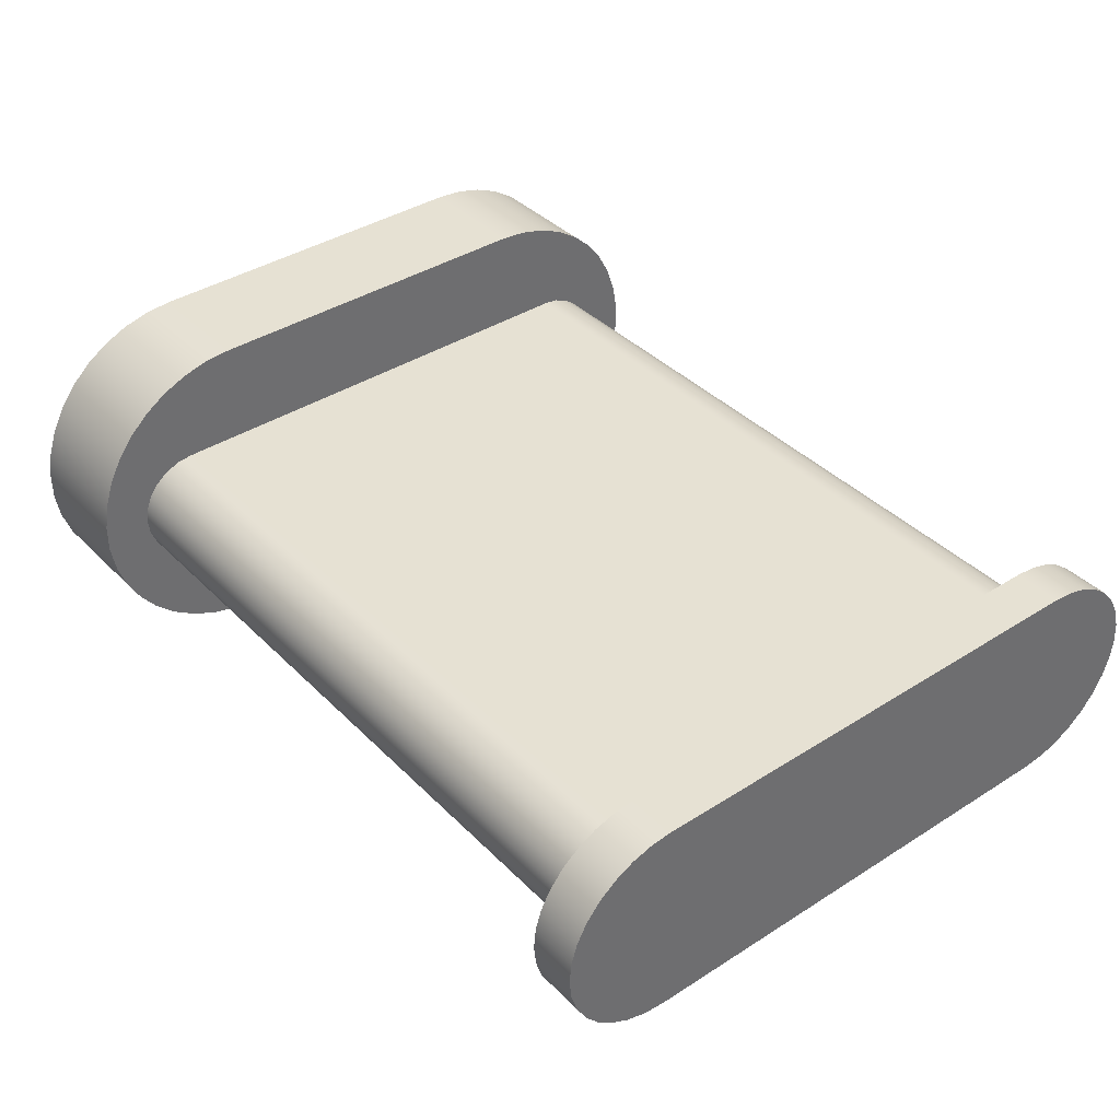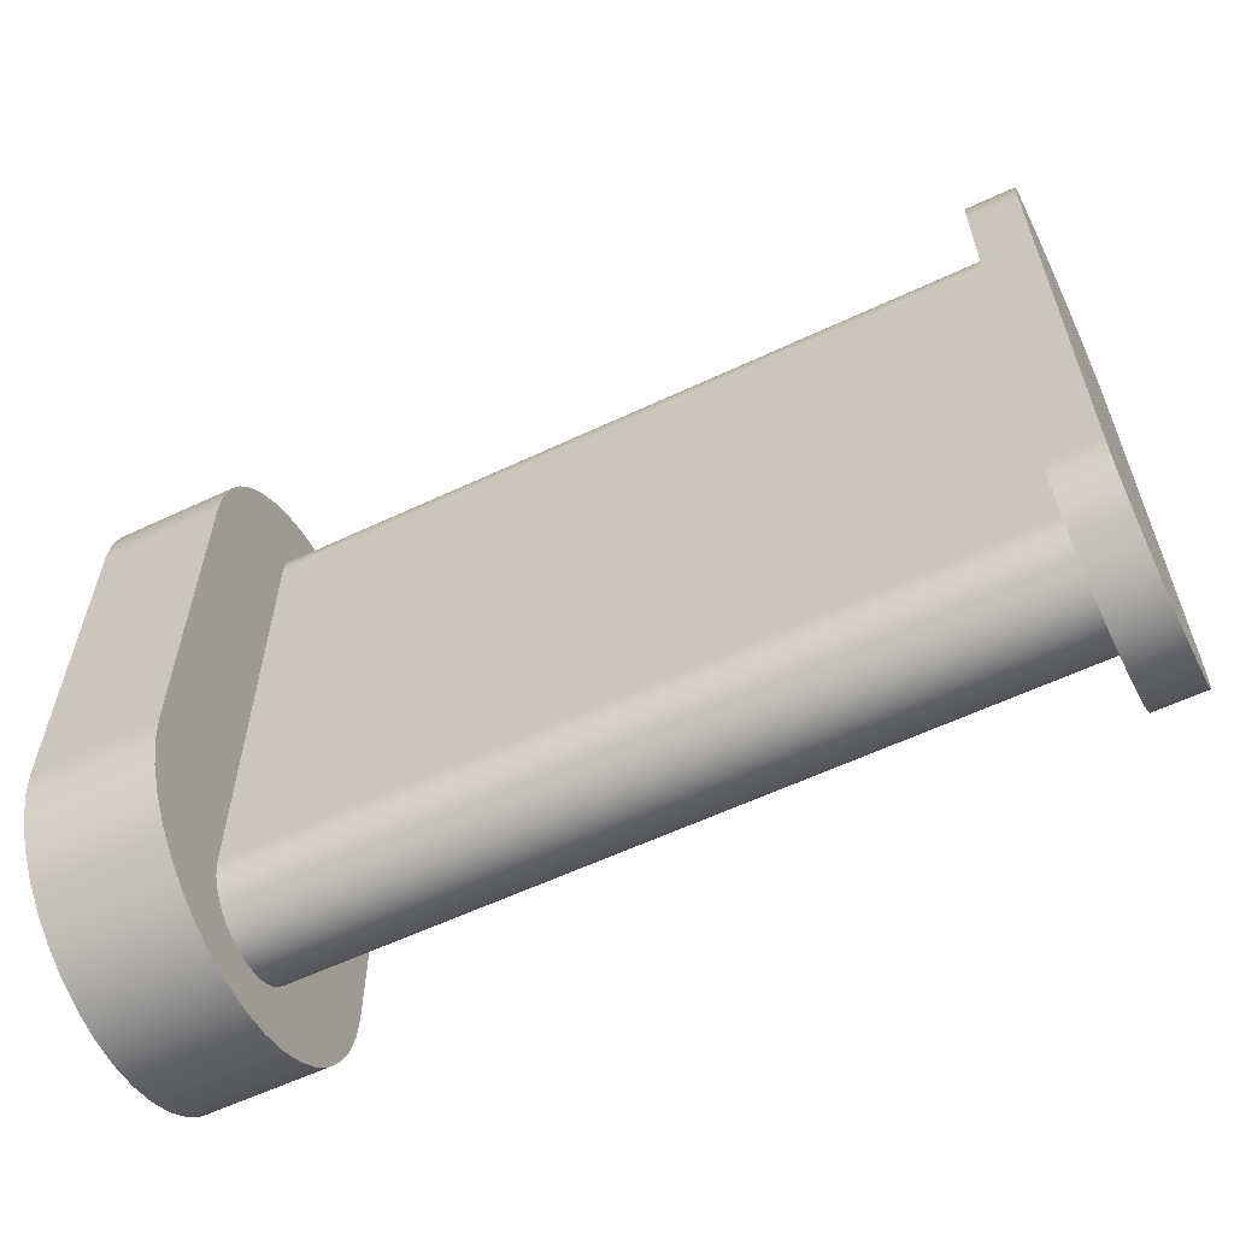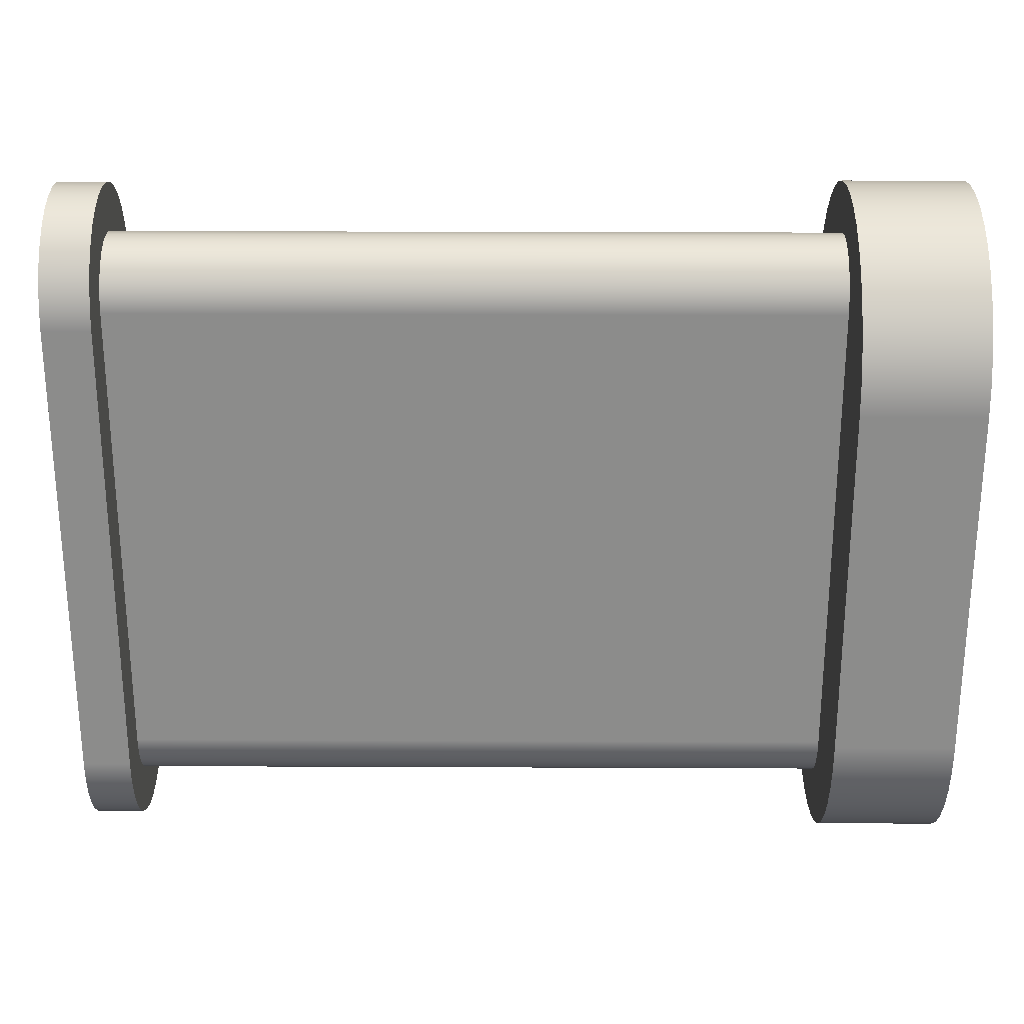
<metadata>
{"format":"obj","ext":"obj","renderer":"f3d","projection":"perspective","resolution":1024,"background":"white","views":[{"elev":38.7,"azim":-128.9,"up":"+Y"},{"elev":-60.0,"azim":-154.3,"up":"+Z"},{"elev":25.9,"azim":0.4,"up":"+Z"}]}
</metadata>
<code>
v 0 -0.45 -1
v 0 -0.4414 -1.088
v 0 -0.4157 -1.172
v 0 -0.3742 -1.25
v 0 -0.3182 -1.318
v 0 -0.25 -1.374
v 0 -0.1722 -1.416
v 0 -0.08779 -1.441
v 0 3.119e-07 -1.45
v 0 0.08779 -1.441
v 0 0.1722 -1.416
v 0 0.25 -1.374
v 0 0.3182 -1.318
v 0 0.3742 -1.25
v 0 0.4157 -1.172
v 0 0.4414 -1.088
v 0 0.45 -1
v 0 0.45 1
v 0 0.4414 1.088
v 0 0.4157 1.172
v 0 0.3742 1.25
v 0 0.3182 1.318
v 0 0.25 1.374
v 0 0.1722 1.416
v 0 0.08779 1.441
v 0 -2.755e-17 1.45
v 0 -0.08779 1.441
v 0 -0.1722 1.416
v 0 -0.25 1.374
v 0 -0.3182 1.318
v 0 -0.3742 1.25
v 0 -0.4157 1.172
v 0 -0.4414 1.088
v 0 -0.45 1
v 0 0.25 -1
v 0 0.2415 -1.065
v 0 0.2165 -1.125
v 0 0.1768 -1.177
v 0 0.125 -1.217
v 0 0.0647 -1.241
v 0 -1.43e-18 -1.25
v 0 -0.0647 -1.241
v 0 -0.125 -1.217
v 0 -0.1768 -1.177
v 0 -0.2165 -1.125
v 0 -0.2415 -1.065
v 0 -0.25 -1
v 0 -0.25 1
v 0 -0.2415 1.065
v 0 -0.2165 1.125
v 0 -0.1768 1.177
v 0 -0.125 1.217
v 0 -0.0647 1.241
v 0 2.919e-17 1.25
v 0 0.0647 1.241
v 0 0.125 1.217
v 0 0.1768 1.177
v 0 0.2165 1.125
v 0 0.2415 1.065
v 0 0.25 1
v 0 0.45 1
v 0 0.45 -1
v -0.2 0.45 -1
v -0.2 0.45 1
v 0 -0.45 1
v 0 -0.4414 1.088
v 0 -0.4157 1.172
v 0 -0.3742 1.25
v 0 -0.3182 1.318
v 0 -0.25 1.374
v 0 -0.1722 1.416
v 0 -0.08779 1.441
v 0 -2.755e-17 1.45
v 0 0.08779 1.441
v 0 0.1722 1.416
v 0 0.25 1.374
v 0 0.3182 1.318
v 0 0.3742 1.25
v 0 0.4157 1.172
v 0 0.4414 1.088
v 0 0.45 1
v -0.2 0.45 1
v -0.2 0.4414 1.088
v -0.2 0.4157 1.172
v -0.2 0.3742 1.25
v -0.2 0.3182 1.318
v -0.2 0.25 1.374
v -0.2 0.1722 1.416
v -0.2 0.08779 1.441
v -0.2 -2.755e-17 1.45
v -0.2 -0.08779 1.441
v -0.2 -0.1722 1.416
v -0.2 -0.25 1.374
v -0.2 -0.3182 1.318
v -0.2 -0.3742 1.25
v -0.2 -0.4157 1.172
v -0.2 -0.4414 1.088
v -0.2 -0.45 1
v 0 -0.45 -1
v 0 -0.45 1
v -0.2 -0.45 1
v -0.2 -0.45 -1
v 0 0.45 -1
v 0 0.4414 -1.088
v 0 0.4157 -1.172
v 0 0.3742 -1.25
v 0 0.3182 -1.318
v 0 0.25 -1.374
v 0 0.1722 -1.416
v 0 0.08779 -1.441
v 0 3.119e-07 -1.45
v 0 -0.08779 -1.441
v 0 -0.1722 -1.416
v 0 -0.25 -1.374
v 0 -0.3182 -1.318
v 0 -0.3742 -1.25
v 0 -0.4157 -1.172
v 0 -0.4414 -1.088
v 0 -0.45 -1
v -0.2 -0.45 -1
v -0.2 -0.4414 -1.088
v -0.2 -0.4157 -1.172
v -0.2 -0.3742 -1.25
v -0.2 -0.3182 -1.318
v -0.2 -0.25 -1.374
v -0.2 -0.1722 -1.416
v -0.2 -0.08779 -1.441
v -0.2 3.119e-07 -1.45
v -0.2 0.08779 -1.441
v -0.2 0.1722 -1.416
v -0.2 0.25 -1.374
v -0.2 0.3182 -1.318
v -0.2 0.3742 -1.25
v -0.2 0.4157 -1.172
v -0.2 0.4414 -1.088
v -0.2 0.45 -1
v -0.2 0.45 -1
v -0.2 0.4414 -1.088
v -0.2 0.4157 -1.172
v -0.2 0.3742 -1.25
v -0.2 0.3182 -1.318
v -0.2 0.25 -1.374
v -0.2 0.1722 -1.416
v -0.2 0.08779 -1.441
v -0.2 3.119e-07 -1.45
v -0.2 -0.08779 -1.441
v -0.2 -0.1722 -1.416
v -0.2 -0.25 -1.374
v -0.2 -0.3182 -1.318
v -0.2 -0.3742 -1.25
v -0.2 -0.4157 -1.172
v -0.2 -0.4414 -1.088
v -0.2 -0.45 -1
v -0.2 -0.45 1
v -0.2 -0.4414 1.088
v -0.2 -0.4157 1.172
v -0.2 -0.3742 1.25
v -0.2 -0.3182 1.318
v -0.2 -0.25 1.374
v -0.2 -0.1722 1.416
v -0.2 -0.08779 1.441
v -0.2 -2.755e-17 1.45
v -0.2 0.08779 1.441
v -0.2 0.1722 1.416
v -0.2 0.25 1.374
v -0.2 0.3182 1.318
v -0.2 0.3742 1.25
v -0.2 0.4157 1.172
v -0.2 0.4414 1.088
v -0.2 0.45 1
v 3 -0.7 0.75
v 3 -0.6905 0.8652
v 3 -0.6621 0.9773
v 3 -0.6156 1.083
v 3 -0.5524 1.18
v 3 -0.4741 1.265
v 3 -0.3829 1.336
v 3 -0.2812 1.391
v 3 -0.1718 1.429
v 3 -0.05781 1.448
v 3 0.05781 1.448
v 3 0.1718 1.429
v 3 0.2812 1.391
v 3 0.3829 1.336
v 3 0.4741 1.265
v 3 0.5524 1.18
v 3 0.6156 1.083
v 3 0.6621 0.9773
v 3 0.6905 0.8652
v 3 0.7 0.75
v 3 0.7 -0.75
v 3 0.6905 -0.8652
v 3 0.6621 -0.9773
v 3 0.6156 -1.083
v 3 0.5524 -1.18
v 3 0.4741 -1.265
v 3 0.3829 -1.336
v 3 0.2812 -1.391
v 3 0.1718 -1.429
v 3 0.05781 -1.448
v 3 -0.05781 -1.448
v 3 -0.1718 -1.429
v 3 -0.2812 -1.391
v 3 -0.3829 -1.336
v 3 -0.4741 -1.265
v 3 -0.5524 -1.18
v 3 -0.6156 -1.083
v 3 -0.6621 -0.9773
v 3 -0.6905 -0.8652
v 3 -0.7 -0.75
v 3 -0.25 -1
v 3 -0.2415 -1.065
v 3 -0.2165 -1.125
v 3 -0.1768 -1.177
v 3 -0.125 -1.217
v 3 -0.0647 -1.241
v 3 -1.43e-18 -1.25
v 3 0.0647 -1.241
v 3 0.125 -1.217
v 3 0.1768 -1.177
v 3 0.2165 -1.125
v 3 0.2415 -1.065
v 3 0.25 -1
v 3 0.25 1
v 3 0.2415 1.065
v 3 0.2165 1.125
v 3 0.1768 1.177
v 3 0.125 1.217
v 3 0.0647 1.241
v 3 2.919e-17 1.25
v 3 -0.0647 1.241
v 3 -0.125 1.217
v 3 -0.1768 1.177
v 3 -0.2165 1.125
v 3 -0.2415 1.065
v 3 -0.25 1
v 3 0.7 -0.75
v 3 0.7 0.75
v 3.5 0.7 0.75
v 3.5 0.7 -0.75
v 3 -0.7 -0.75
v 3 -0.6905 -0.8652
v 3 -0.6621 -0.9773
v 3 -0.6156 -1.083
v 3 -0.5524 -1.18
v 3 -0.4741 -1.265
v 3 -0.3829 -1.336
v 3 -0.2812 -1.391
v 3 -0.1718 -1.429
v 3 -0.05781 -1.448
v 3 0.05781 -1.448
v 3 0.1718 -1.429
v 3 0.2812 -1.391
v 3 0.3829 -1.336
v 3 0.4741 -1.265
v 3 0.5524 -1.18
v 3 0.6156 -1.083
v 3 0.6621 -0.9773
v 3 0.6905 -0.8652
v 3 0.7 -0.75
v 3.5 0.7 -0.75
v 3.5 0.6905 -0.8652
v 3.5 0.6621 -0.9773
v 3.5 0.6156 -1.083
v 3.5 0.5524 -1.18
v 3.5 0.4741 -1.265
v 3.5 0.3829 -1.336
v 3.5 0.2812 -1.391
v 3.5 0.1718 -1.429
v 3.5 0.05781 -1.448
v 3.5 -0.05781 -1.448
v 3.5 -0.1718 -1.429
v 3.5 -0.2812 -1.391
v 3.5 -0.3829 -1.336
v 3.5 -0.4741 -1.265
v 3.5 -0.5524 -1.18
v 3.5 -0.6156 -1.083
v 3.5 -0.6621 -0.9773
v 3.5 -0.6905 -0.8652
v 3.5 -0.7 -0.75
v 3 -0.7 0.75
v 3 -0.7 -0.75
v 3.5 -0.7 -0.75
v 3.5 -0.7 0.75
v 3 0.7 0.75
v 3 0.6905 0.8652
v 3 0.6621 0.9773
v 3 0.6156 1.083
v 3 0.5524 1.18
v 3 0.4741 1.265
v 3 0.3829 1.336
v 3 0.2812 1.391
v 3 0.1718 1.429
v 3 0.05781 1.448
v 3 -0.05781 1.448
v 3 -0.1718 1.429
v 3 -0.2812 1.391
v 3 -0.3829 1.336
v 3 -0.4741 1.265
v 3 -0.5524 1.18
v 3 -0.6156 1.083
v 3 -0.6621 0.9773
v 3 -0.6905 0.8652
v 3 -0.7 0.75
v 3.5 -0.7 0.75
v 3.5 -0.6905 0.8652
v 3.5 -0.6621 0.9773
v 3.5 -0.6156 1.083
v 3.5 -0.5524 1.18
v 3.5 -0.4741 1.265
v 3.5 -0.3829 1.336
v 3.5 -0.2812 1.391
v 3.5 -0.1718 1.429
v 3.5 -0.05781 1.448
v 3.5 0.05781 1.448
v 3.5 0.1718 1.429
v 3.5 0.2812 1.391
v 3.5 0.3829 1.336
v 3.5 0.4741 1.265
v 3.5 0.5524 1.18
v 3.5 0.6156 1.083
v 3.5 0.6621 0.9773
v 3.5 0.6905 0.8652
v 3.5 0.7 0.75
v 3.5 0.7 0.75
v 3.5 0.6905 0.8652
v 3.5 0.6621 0.9773
v 3.5 0.6156 1.083
v 3.5 0.5524 1.18
v 3.5 0.4741 1.265
v 3.5 0.3829 1.336
v 3.5 0.2812 1.391
v 3.5 0.1718 1.429
v 3.5 0.05781 1.448
v 3.5 -0.05781 1.448
v 3.5 -0.1718 1.429
v 3.5 -0.2812 1.391
v 3.5 -0.3829 1.336
v 3.5 -0.4741 1.265
v 3.5 -0.5524 1.18
v 3.5 -0.6156 1.083
v 3.5 -0.6621 0.9773
v 3.5 -0.6905 0.8652
v 3.5 -0.7 0.75
v 3.5 -0.7 -0.75
v 3.5 -0.6905 -0.8652
v 3.5 -0.6621 -0.9773
v 3.5 -0.6156 -1.083
v 3.5 -0.5524 -1.18
v 3.5 -0.4741 -1.265
v 3.5 -0.3829 -1.336
v 3.5 -0.2812 -1.391
v 3.5 -0.1718 -1.429
v 3.5 -0.05781 -1.448
v 3.5 0.05781 -1.448
v 3.5 0.1718 -1.429
v 3.5 0.2812 -1.391
v 3.5 0.3829 -1.336
v 3.5 0.4741 -1.265
v 3.5 0.5524 -1.18
v 3.5 0.6156 -1.083
v 3.5 0.6621 -0.9773
v 3.5 0.6905 -0.8652
v 3.5 0.7 -0.75
v 0 -0.25 -1
v 0 -0.2415 -1.065
v 0 -0.2165 -1.125
v 0 -0.1768 -1.177
v 0 -0.125 -1.217
v 0 -0.0647 -1.241
v 0 -1.43e-18 -1.25
v 0 0.0647 -1.241
v 0 0.125 -1.217
v 0 0.1768 -1.177
v 0 0.2165 -1.125
v 0 0.2415 -1.065
v 0 0.25 -1
v 3 0.25 -1
v 3 0.2415 -1.065
v 3 0.2165 -1.125
v 3 0.1768 -1.177
v 3 0.125 -1.217
v 3 0.0647 -1.241
v 3 -1.43e-18 -1.25
v 3 -0.0647 -1.241
v 3 -0.125 -1.217
v 3 -0.1768 -1.177
v 3 -0.2165 -1.125
v 3 -0.2415 -1.065
v 3 -0.25 -1
v 0 -0.25 1
v 0 -0.25 -1
v 3 -0.25 -1
v 3 -0.25 1
v 0 0.25 1
v 0 0.2415 1.065
v 0 0.2165 1.125
v 0 0.1768 1.177
v 0 0.125 1.217
v 0 0.0647 1.241
v 0 2.919e-17 1.25
v 0 -0.0647 1.241
v 0 -0.125 1.217
v 0 -0.1768 1.177
v 0 -0.2165 1.125
v 0 -0.2415 1.065
v 0 -0.25 1
v 3 -0.25 1
v 3 -0.2415 1.065
v 3 -0.2165 1.125
v 3 -0.1768 1.177
v 3 -0.125 1.217
v 3 -0.0647 1.241
v 3 2.919e-17 1.25
v 3 0.0647 1.241
v 3 0.125 1.217
v 3 0.1768 1.177
v 3 0.2165 1.125
v 3 0.2415 1.065
v 3 0.25 1
v 0 0.25 -1
v 0 0.25 1
v 3 0.25 1
v 3 0.25 -1
g 64b58f6e-e2ef-11ea-946e-54bf646e7e1f
f 2 47 1
f 1 47 48
f 1 48 34
f 34 48 33
f 33 48 32
f 32 48 49
f 32 49 31
f 31 49 30
f 30 49 50
f 30 50 29
f 29 50 51
f 29 51 28
f 28 51 52
f 28 52 27
f 27 52 53
f 27 53 26
f 26 53 54
f 26 54 55
f 2 3 47
f 47 3 46
f 46 3 4
f 46 4 5
f 46 5 45
f 45 5 6
f 45 6 44
f 44 6 7
f 44 7 43
f 43 7 8
f 43 8 42
f 42 8 9
f 42 9 41
f 41 9 40
f 40 9 10
f 40 10 39
f 39 10 11
f 39 11 38
f 38 11 12
f 38 12 37
f 37 12 13
f 37 13 36
f 36 13 14
f 36 14 15
f 36 15 35
f 35 15 16
f 35 16 17
f 35 17 60
f 60 17 18
f 60 18 19
f 19 20 60
f 60 20 59
f 59 20 21
f 59 21 22
f 59 22 58
f 58 22 23
f 58 23 57
f 57 23 24
f 57 24 56
f 56 24 25
f 56 25 55
f 55 25 26
g 64b6eef4-e2ef-11ea-9052-54bf646e7e1f
f 61 62 64
f 64 62 63
g 64b82792-e2ef-11ea-ac7f-54bf646e7e1f
f 98 65 97
f 97 65 66
f 97 66 96
f 96 66 67
f 96 67 95
f 95 67 68
f 95 68 94
f 94 68 69
f 94 69 93
f 93 69 70
f 93 70 92
f 92 70 71
f 92 71 91
f 91 71 72
f 91 72 90
f 90 72 73
f 90 73 89
f 89 73 74
f 89 74 88
f 88 74 75
f 88 75 87
f 87 75 76
f 87 76 86
f 86 76 77
f 86 77 85
f 85 77 78
f 85 78 84
f 84 78 79
f 84 79 83
f 83 79 80
f 83 80 82
f 82 80 81
g 64b9601e-e2ef-11ea-bd43-54bf646e7e1f
f 99 100 102
f 102 100 101
g 64ba98b6-e2ef-11ea-a82f-54bf646e7e1f
f 136 103 135
f 135 103 104
f 135 104 134
f 134 104 105
f 134 105 133
f 133 105 106
f 133 106 132
f 132 106 107
f 132 107 131
f 131 107 108
f 131 108 130
f 130 108 109
f 130 109 129
f 129 109 110
f 129 110 128
f 128 110 111
f 128 111 127
f 127 111 112
f 127 112 126
f 126 112 113
f 126 113 125
f 125 113 114
f 125 114 124
f 124 114 115
f 124 115 123
f 123 115 116
f 123 116 122
f 122 116 117
f 122 117 121
f 121 117 118
f 121 118 120
f 120 118 119
g 64bd30c6-e2ef-11ea-8b30-54bf646e7e1f
f 138 139 137
f 137 139 140
f 137 140 141
f 141 142 137
f 137 142 143
f 137 143 144
f 144 145 137
f 137 145 153
f 137 153 154
f 145 146 153
f 153 146 147
f 153 147 148
f 148 149 153
f 153 149 150
f 153 150 151
f 151 152 153
f 155 156 154
f 154 156 157
f 154 157 158
f 158 159 154
f 154 159 160
f 154 160 161
f 161 162 154
f 154 162 170
f 154 170 137
f 162 163 170
f 170 163 164
f 170 164 165
f 165 166 170
f 170 166 167
f 170 167 168
f 168 169 170
g 643e15cc-e2ef-11ea-af91-54bf646e7e1f
f 172 236 171
f 171 236 211
f 171 211 210
f 210 211 209
f 209 211 208
f 208 211 207
f 207 211 206
f 206 211 205
f 205 211 212
f 205 212 204
f 204 212 213
f 204 213 203
f 203 213 214
f 203 214 202
f 202 214 215
f 202 215 216
f 172 173 236
f 236 173 174
f 236 174 175
f 175 176 236
f 236 176 235
f 235 176 177
f 235 177 234
f 234 177 178
f 234 178 233
f 233 178 179
f 233 179 232
f 232 179 231
f 231 179 180
f 231 180 230
f 230 180 181
f 230 181 229
f 229 181 182
f 229 182 228
f 228 182 227
f 227 182 183
f 227 183 226
f 226 183 184
f 226 184 225
f 225 184 185
f 225 185 224
f 224 185 186
f 224 186 187
f 187 188 224
f 224 188 189
f 224 189 190
f 190 191 224
f 224 191 223
f 223 191 192
f 223 192 193
f 193 194 223
f 223 194 195
f 223 195 196
f 223 196 222
f 222 196 197
f 222 197 221
f 221 197 198
f 221 198 220
f 220 198 199
f 220 199 219
f 219 199 218
f 218 199 200
f 218 200 217
f 217 200 201
f 217 201 216
f 216 201 202
g 643f4e42-e2ef-11ea-b3da-54bf646e7e1f
f 237 238 240
f 240 238 239
g 644038ac-e2ef-11ea-873b-54bf646e7e1f
f 280 241 279
f 279 241 242
f 279 242 278
f 278 242 243
f 278 243 277
f 277 243 244
f 277 244 276
f 276 244 245
f 276 245 275
f 275 245 246
f 275 246 274
f 274 246 247
f 274 247 273
f 273 247 248
f 273 248 272
f 272 248 249
f 272 249 271
f 271 249 250
f 271 250 270
f 270 250 251
f 270 251 269
f 269 251 252
f 269 252 268
f 268 252 253
f 268 253 267
f 267 253 254
f 267 254 266
f 266 254 255
f 266 255 265
f 265 255 256
f 265 256 264
f 264 256 257
f 264 257 263
f 263 257 258
f 263 258 262
f 262 258 259
f 262 259 261
f 261 259 260
g 644122f8-e2ef-11ea-8ad0-54bf646e7e1f
f 281 282 284
f 284 282 283
g 64423478-e2ef-11ea-b209-54bf646e7e1f
f 324 285 323
f 323 285 286
f 323 286 322
f 322 286 287
f 322 287 321
f 321 287 288
f 321 288 320
f 320 288 289
f 320 289 319
f 319 289 290
f 319 290 318
f 318 290 291
f 318 291 317
f 317 291 292
f 317 292 316
f 316 292 293
f 316 293 315
f 315 293 294
f 315 294 314
f 314 294 295
f 314 295 313
f 313 295 296
f 313 296 312
f 312 296 297
f 312 297 311
f 311 297 298
f 311 298 310
f 310 298 299
f 310 299 309
f 309 299 300
f 309 300 308
f 308 300 301
f 308 301 307
f 307 301 302
f 307 302 306
f 306 302 303
f 306 303 305
f 305 303 304
g 64431edc-e2ef-11ea-a4df-54bf646e7e1f
f 326 327 325
f 325 327 328
f 325 328 329
f 329 330 325
f 325 330 331
f 325 331 332
f 332 333 325
f 325 333 334
f 325 334 335
f 325 335 344
f 344 335 336
f 344 336 337
f 337 338 344
f 344 338 339
f 344 339 340
f 340 341 344
f 344 341 342
f 344 342 343
f 344 345 325
f 325 345 354
f 325 354 364
f 364 354 355
f 364 355 356
f 346 347 345
f 345 347 348
f 345 348 349
f 349 350 345
f 345 350 351
f 345 351 352
f 352 353 345
f 345 353 354
f 356 357 364
f 364 357 358
f 364 358 359
f 359 360 364
f 364 360 361
f 364 361 362
f 362 363 364
g 63a88cc8-e2ef-11ea-ac57-54bf646e7e1f
f 390 365 389
f 389 365 366
f 389 366 388
f 388 366 367
f 388 367 387
f 387 367 368
f 387 368 386
f 386 368 369
f 386 369 385
f 385 369 370
f 385 370 384
f 384 370 371
f 384 371 383
f 383 371 372
f 383 372 382
f 382 372 373
f 382 373 381
f 381 373 374
f 381 374 380
f 380 374 375
f 380 375 379
f 379 375 376
f 379 376 378
f 378 376 377
g 63a92918-e2ef-11ea-8741-54bf646e7e1f
f 391 392 394
f 394 392 393
g 63a9ec7e-e2ef-11ea-ad64-54bf646e7e1f
f 420 395 419
f 419 395 396
f 419 396 418
f 418 396 397
f 418 397 417
f 417 397 398
f 417 398 416
f 416 398 399
f 416 399 415
f 415 399 400
f 415 400 414
f 414 400 401
f 414 401 413
f 413 401 402
f 413 402 412
f 412 402 403
f 412 403 411
f 411 403 404
f 411 404 410
f 410 404 405
f 410 405 409
f 409 405 406
f 409 406 408
f 408 406 407
g 63aa88b6-e2ef-11ea-a747-54bf646e7e1f
f 421 422 424
f 424 422 423

</code>
